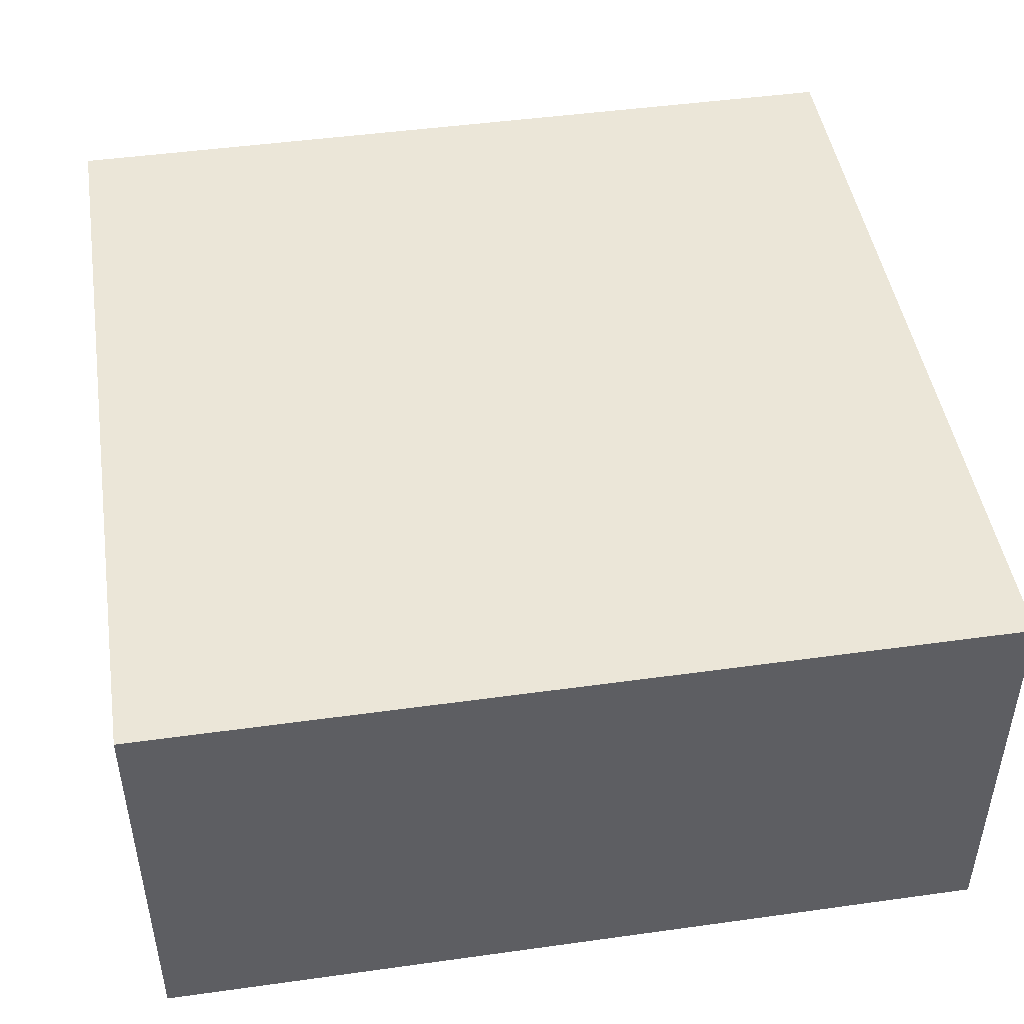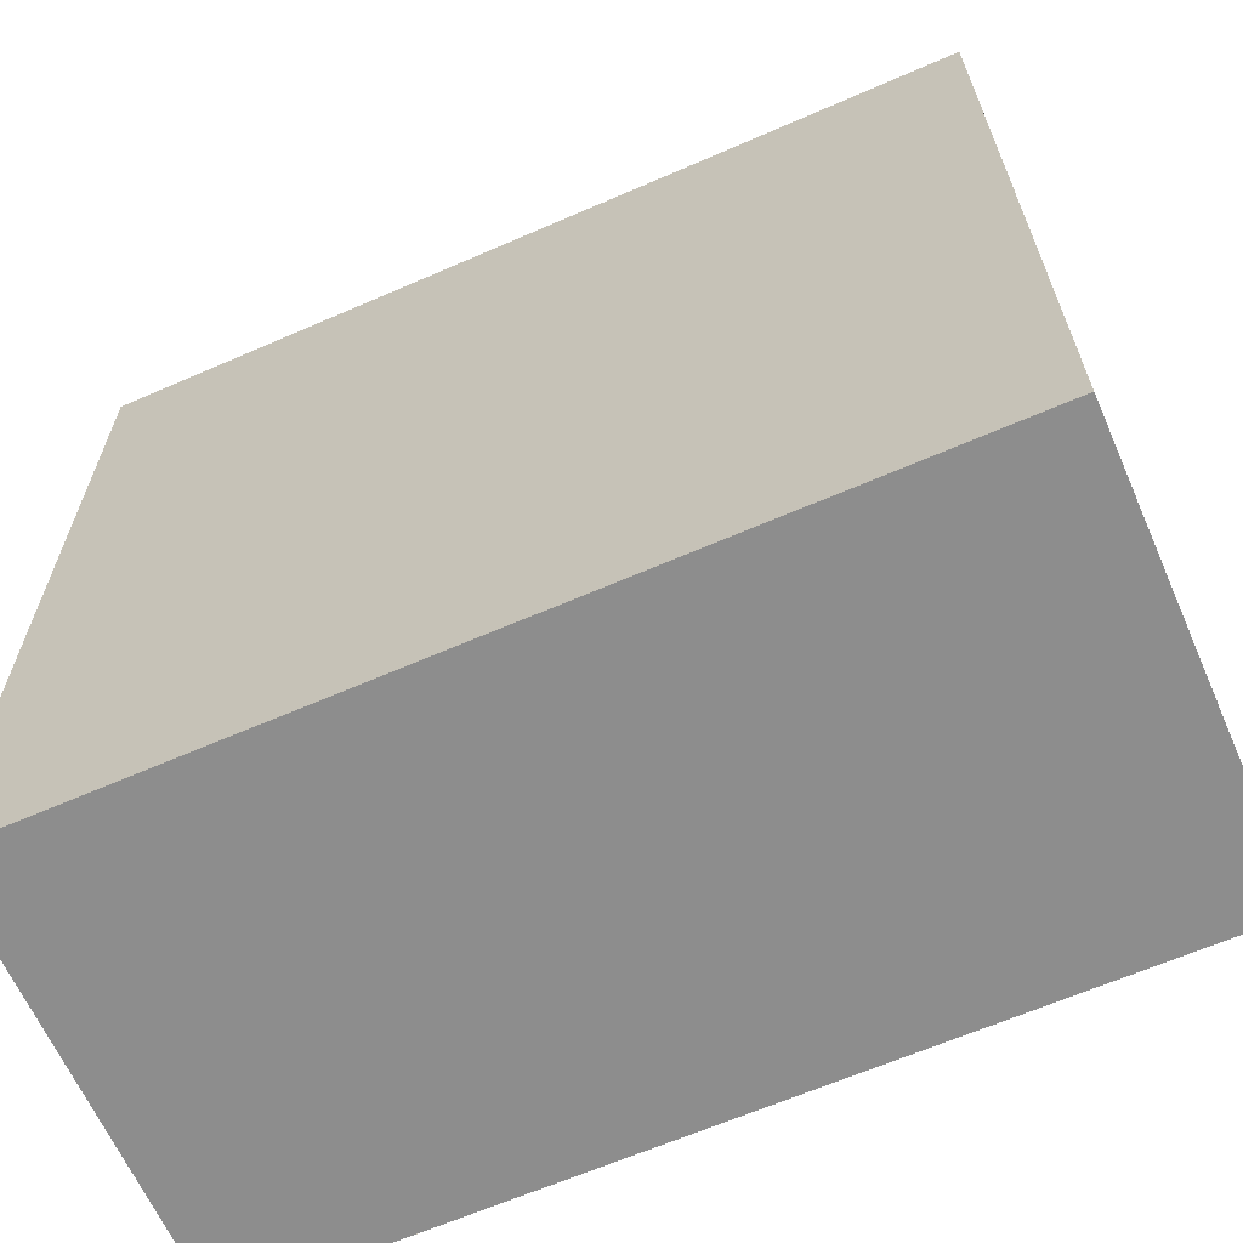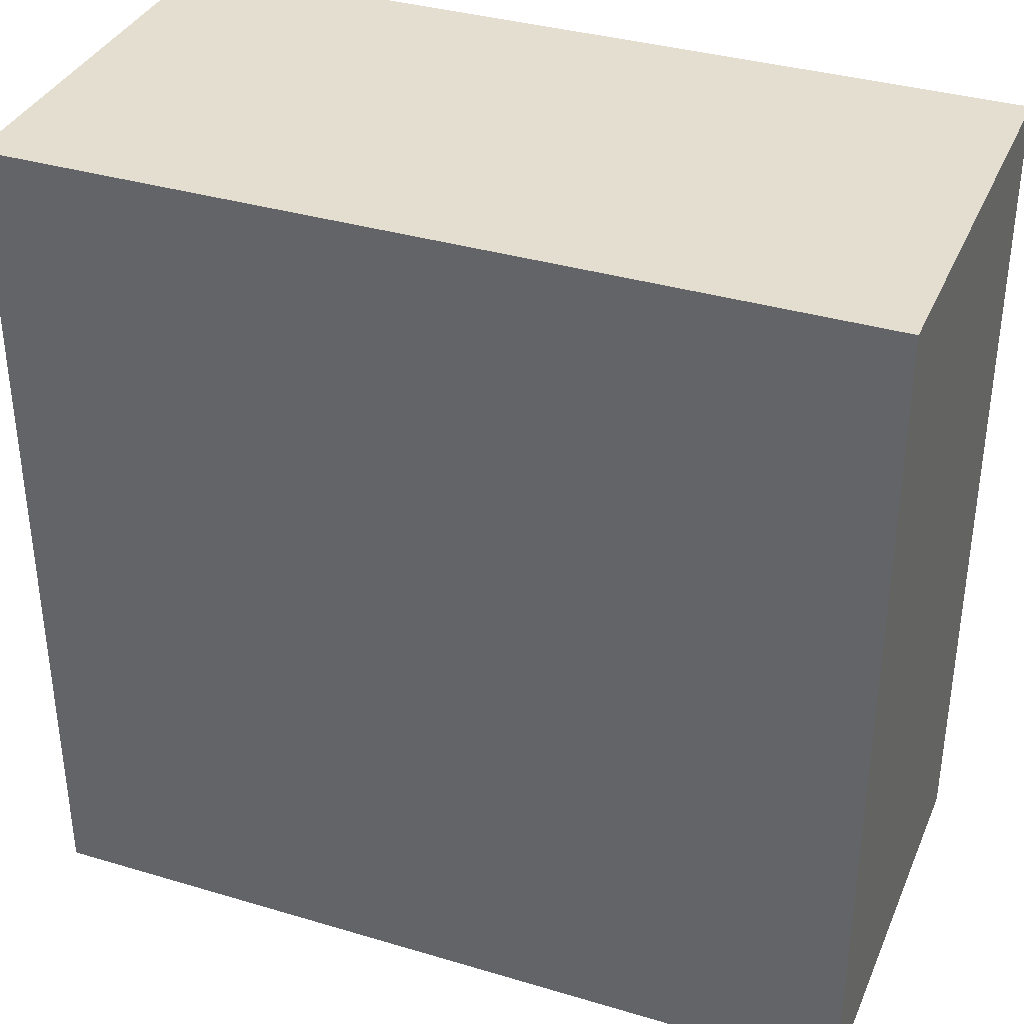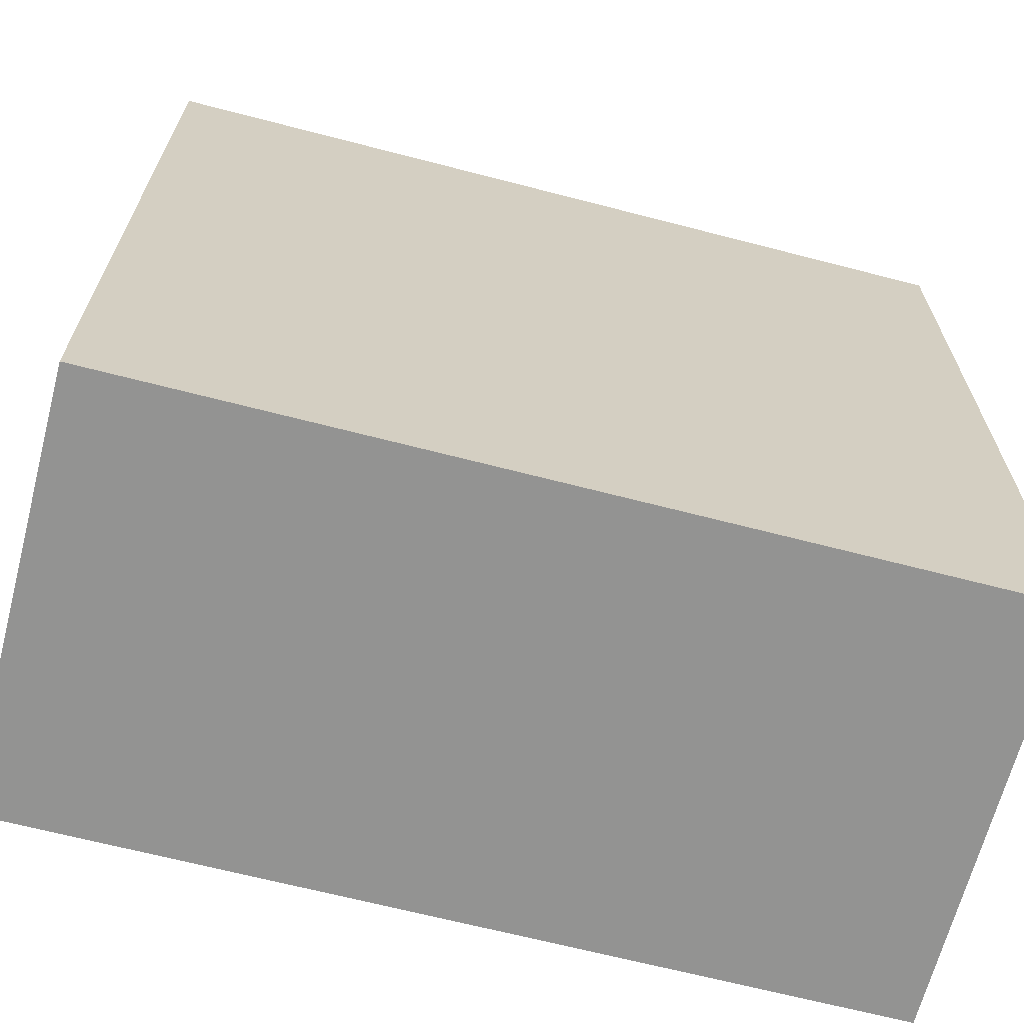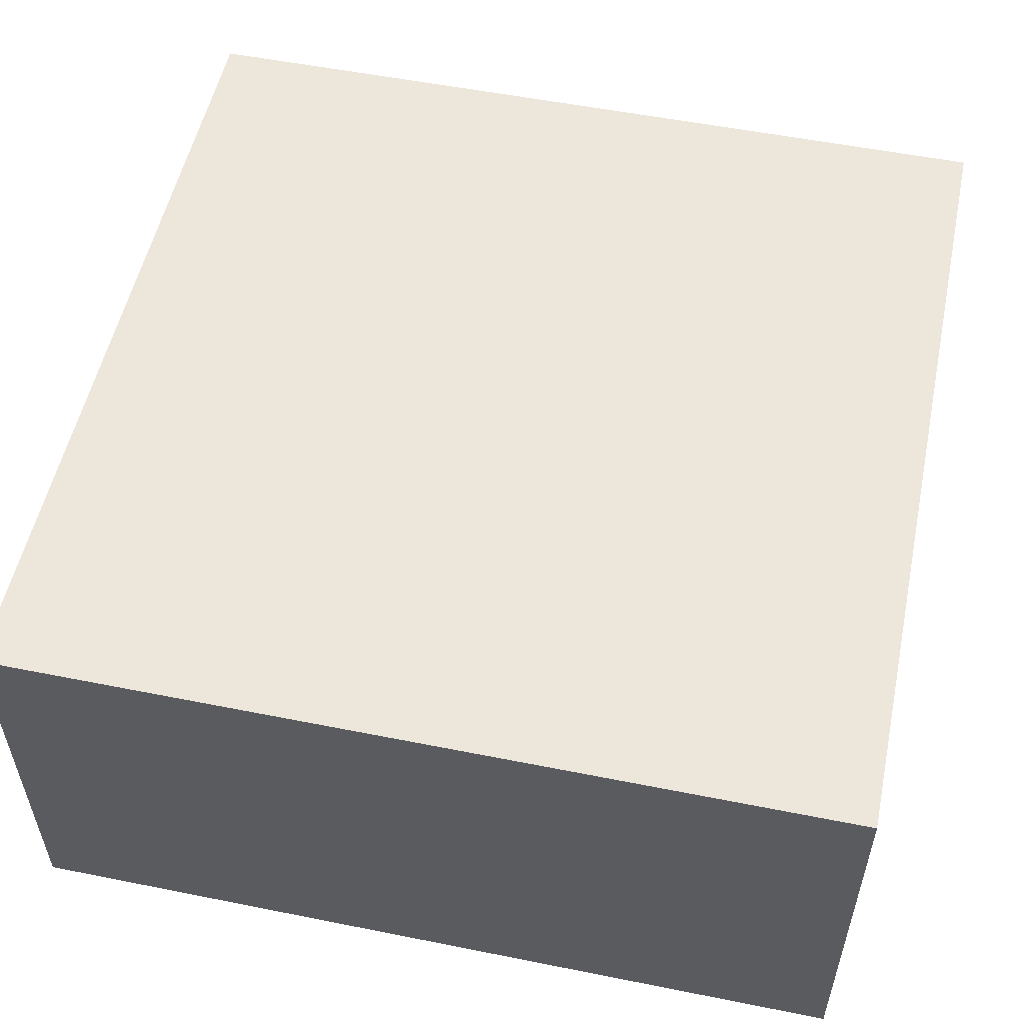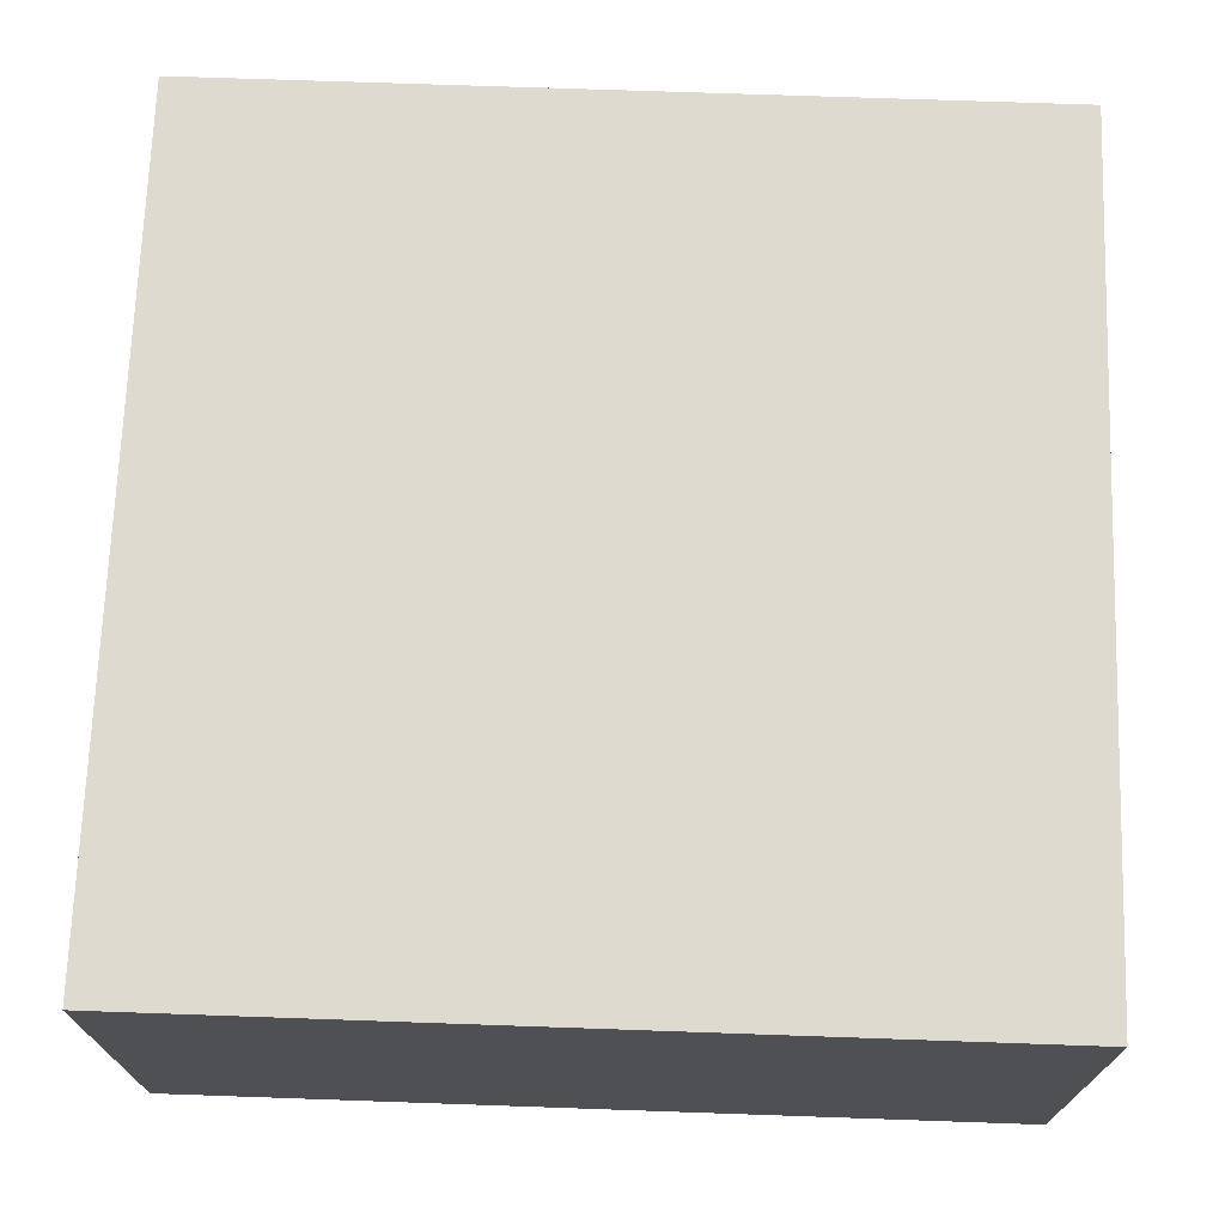
<metadata>
{"format":"obj","ext":"obj","renderer":"f3d","projection":"perspective","resolution":1024,"background":"white","views":[{"elev":46.5,"azim":-99.0,"up":"+Y"},{"elev":-64.6,"azim":23.7,"up":"+Z"},{"elev":35.8,"azim":21.4,"up":"+Z"},{"elev":-66.7,"azim":165.4,"up":"+Z"},{"elev":54.1,"azim":12.0,"up":"+Y"},{"elev":70.9,"azim":2.0,"up":"+Y"}]}
</metadata>
<code>
o df4d_floor_a
v -1 1 1.11e-16
v 1.11e-16 1 -1.11e-16
v -1 0.5 1.11e-16
v 1.11e-16 0.5 -1.11e-16
v -1.11e-16 1 -1
v -1 1 -1
v -1.11e-16 0.5 -1
v -1 0.5 -1
f 4 7 5 2
f 3 4 2 1
f 8 3 1 6
f 7 8 6 5
f 6 1 2 5
f 7 4 3 8

</code>
